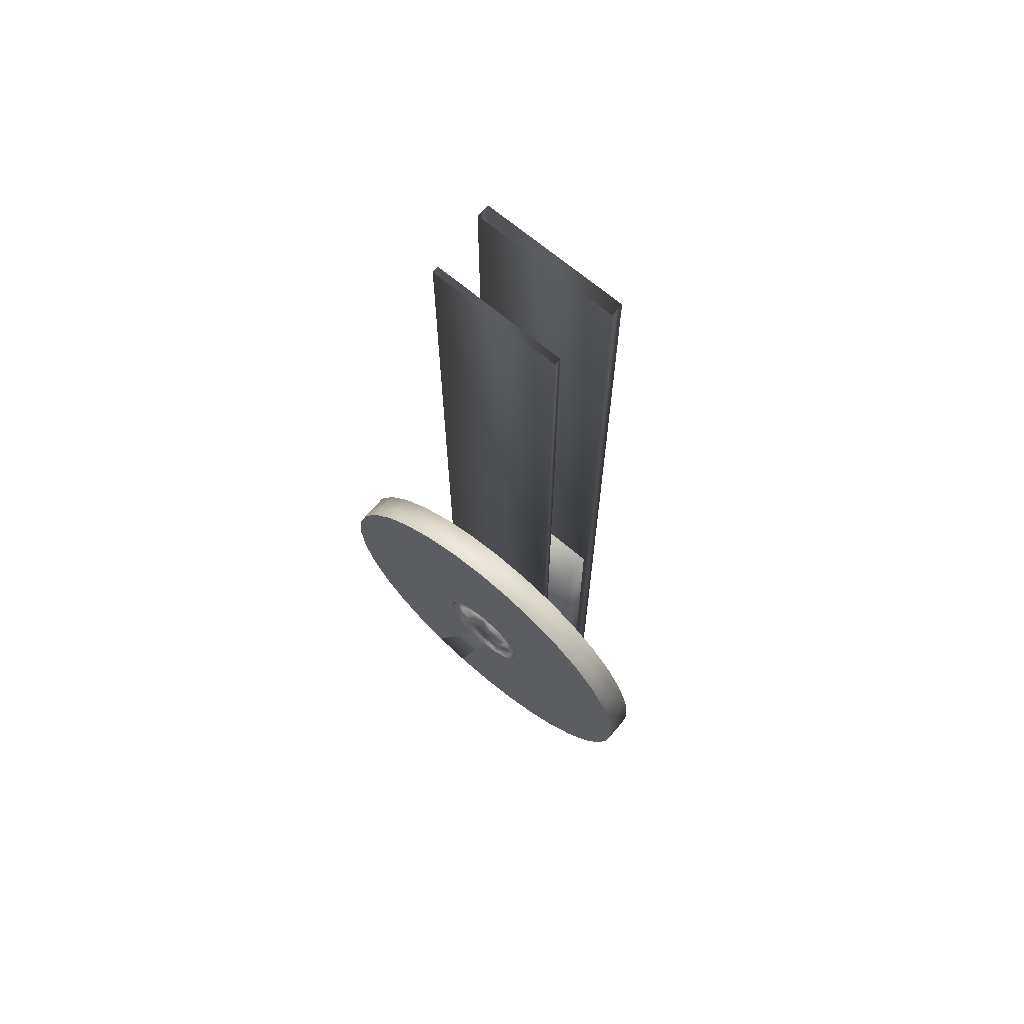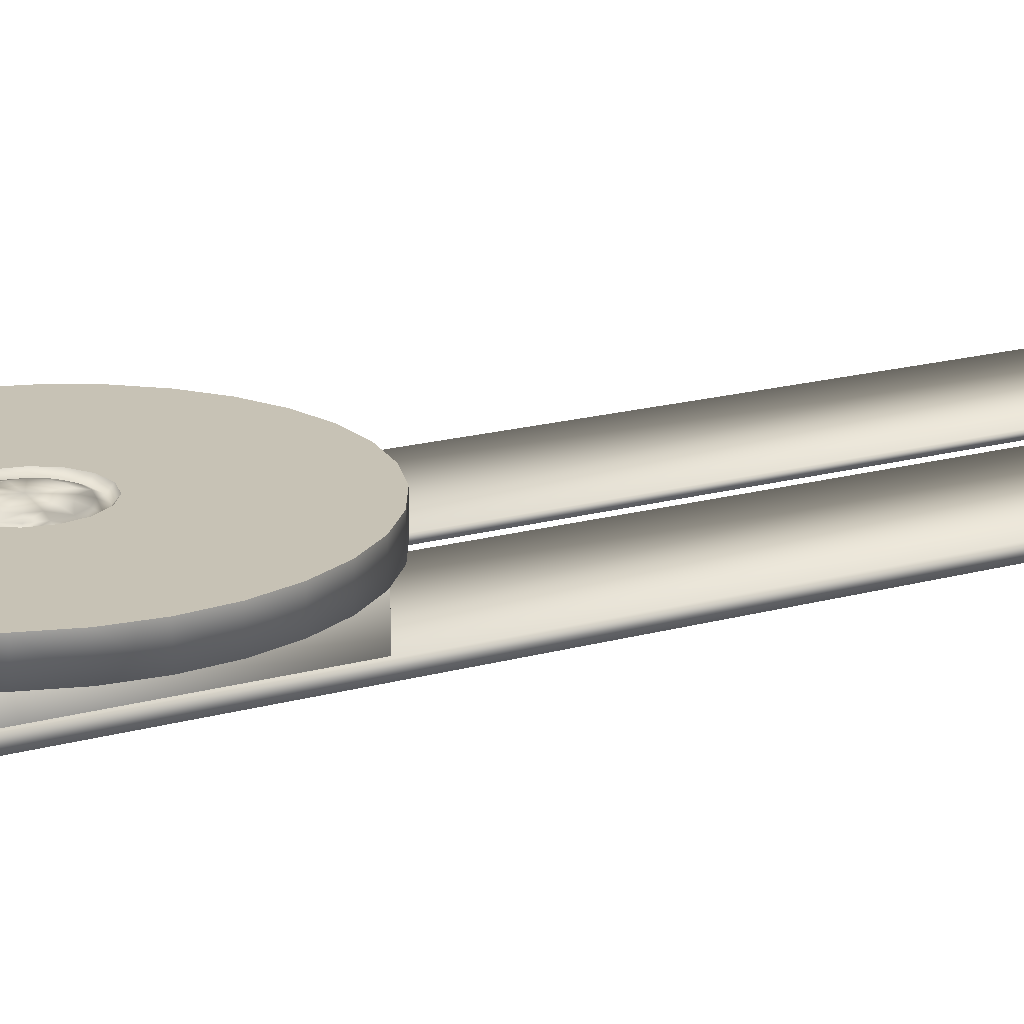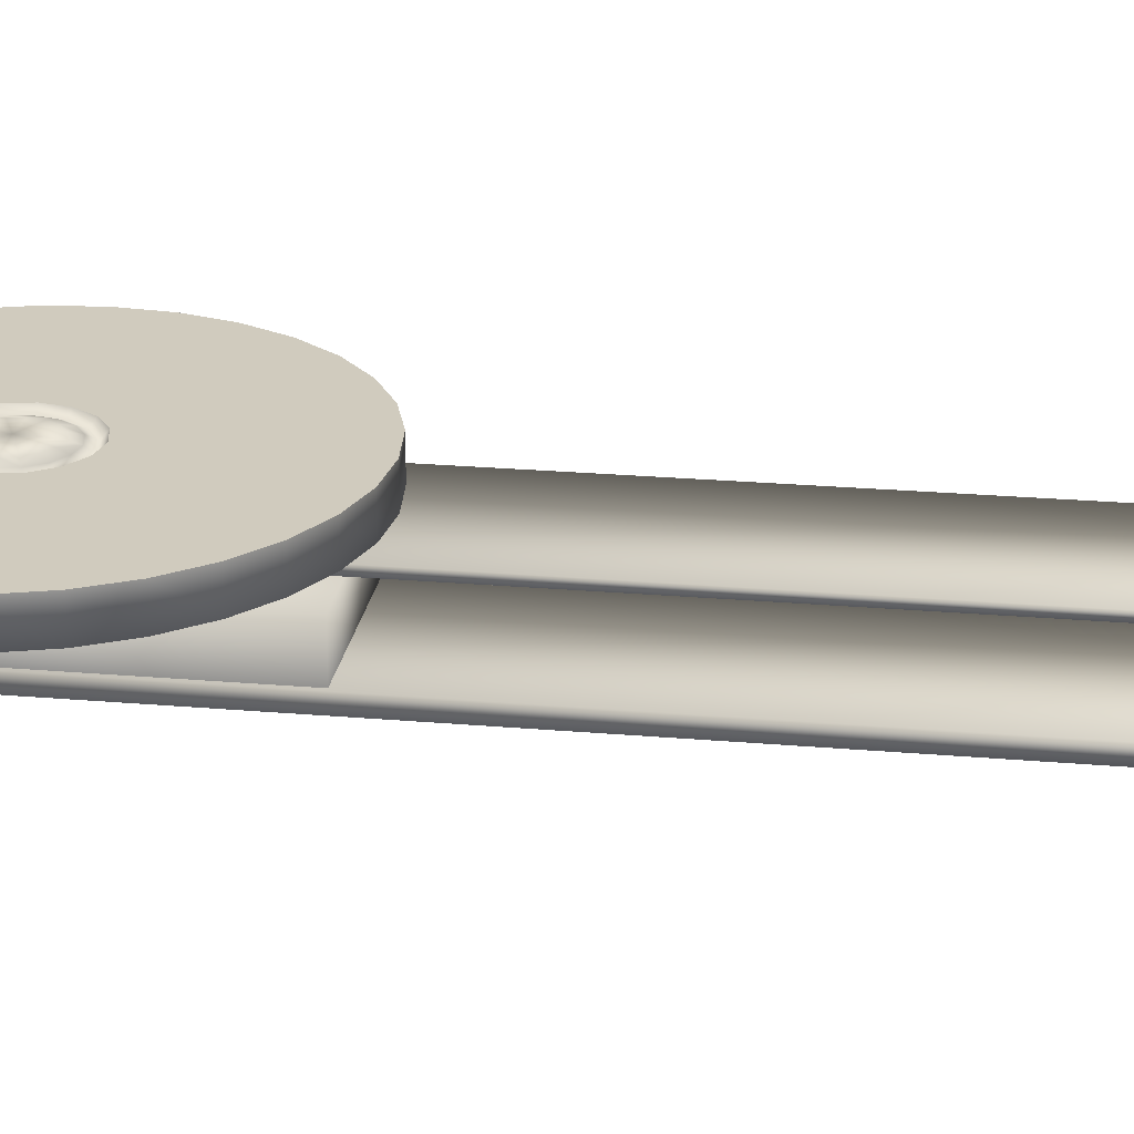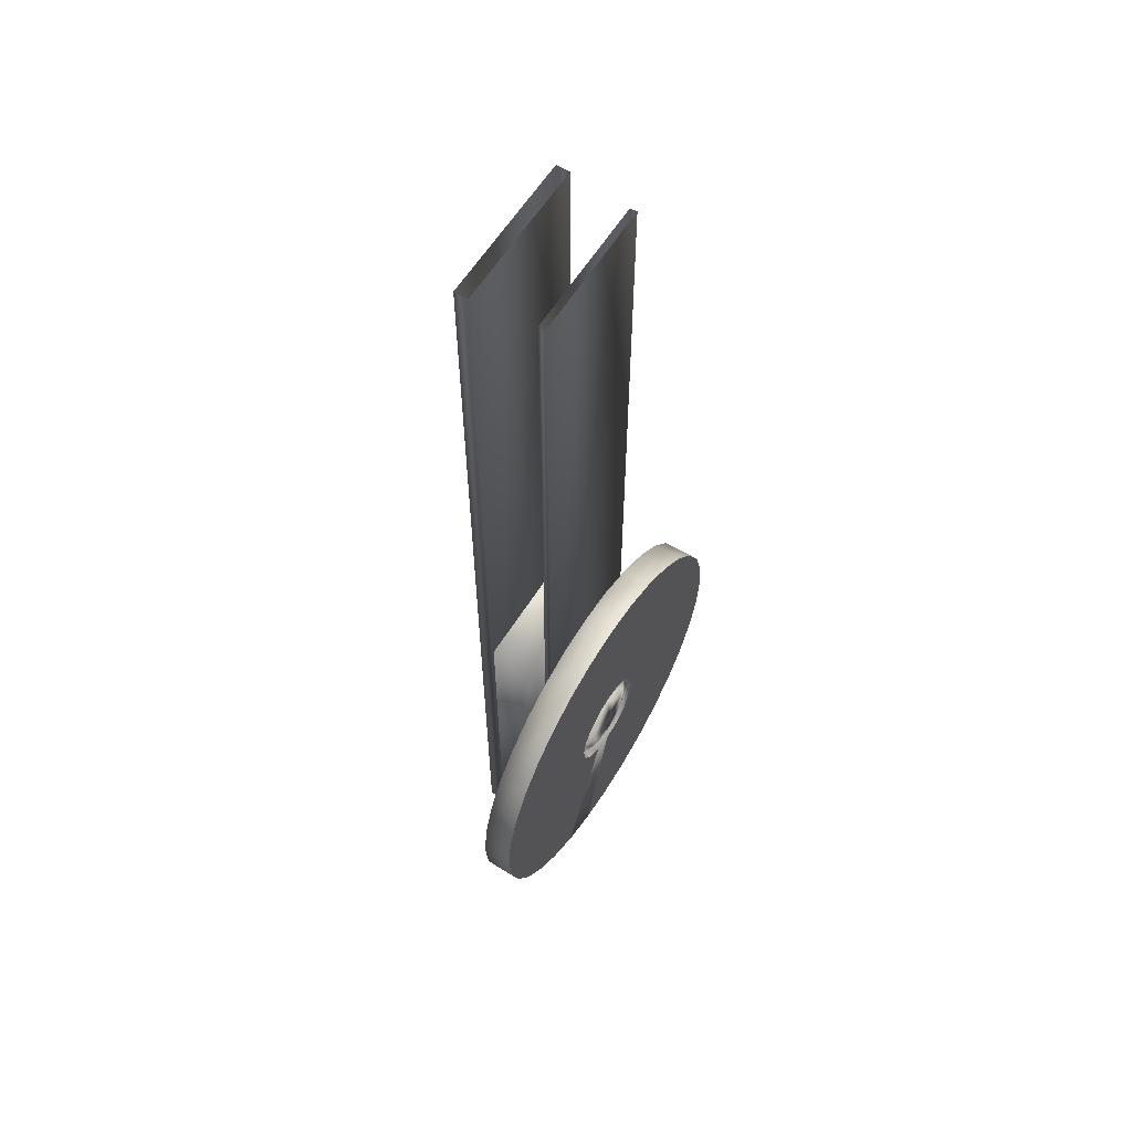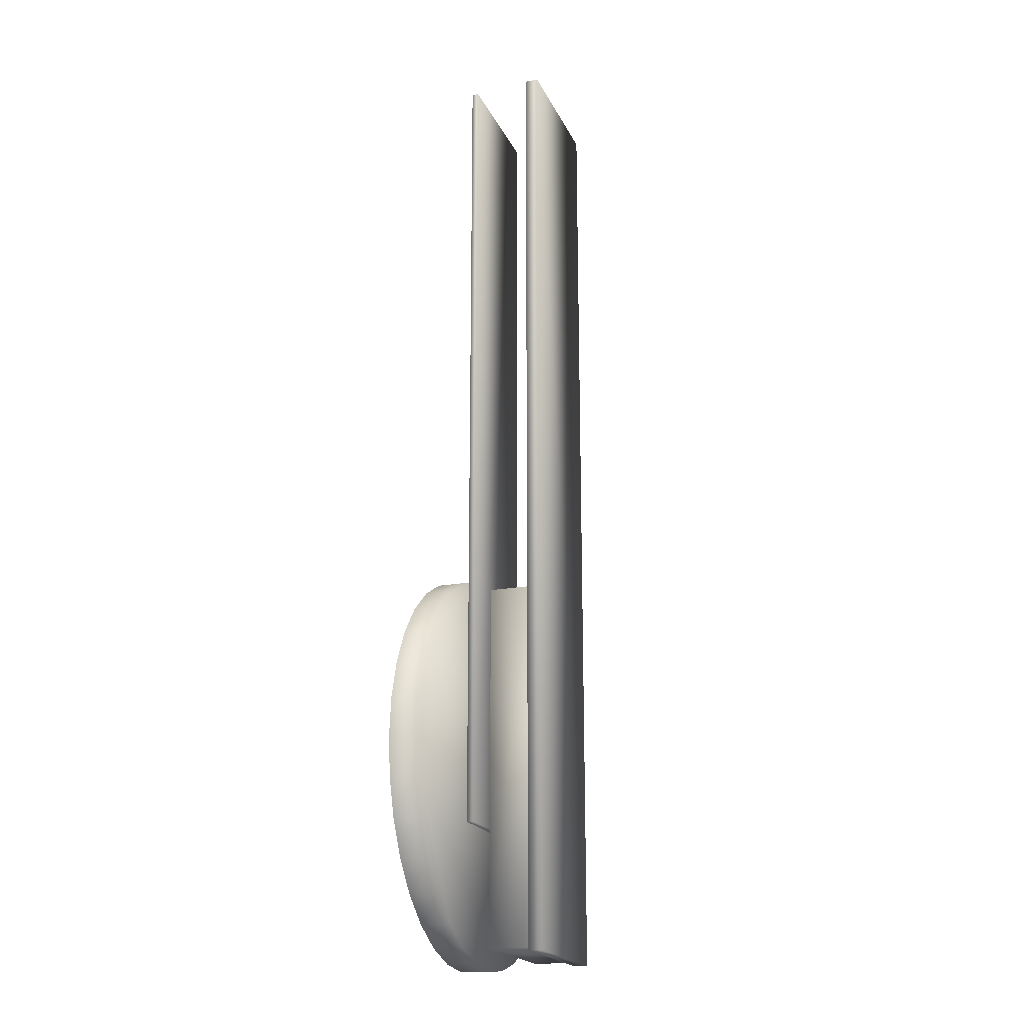
<metadata>
{"format":"obj","ext":"obj","renderer":"f3d","projection":"perspective","resolution":1024,"background":"white","views":[{"elev":68.2,"azim":-139.7,"up":"+Z"},{"elev":19.0,"azim":-117.4,"up":"+Y"},{"elev":23.3,"azim":-81.6,"up":"+Y"},{"elev":60.3,"azim":121.9,"up":"+Z"},{"elev":-19.6,"azim":-70.9,"up":"+Z"}]}
</metadata>
<code>
o BM_TS3
v 8.648 6.262 -56.74
v 4.218 6.262 -58.09
v 4.218 2.742 -58.09
v -0.3883 6.262 -58.54
v -0.3883 2.742 -58.54
v 12.73 6.262 -54.56
v 8.648 2.742 -56.74
v -4.995 6.262 -58.09
v -4.995 2.742 -58.09
v 12.73 2.742 -54.56
v 16.31 6.262 -51.62
v 4.218 2.742 -58.09
v -0.3883 2.742 -58.54
v -4.995 2.742 -58.09
v -9.424 6.262 -56.74
v -9.424 2.742 -56.74
v 12.73 2.742 -54.56
v 8.648 2.742 -56.74
v -9.424 2.742 -56.74
v 16.31 2.742 -51.62
v 16.31 2.742 -51.62
v -0.3883 6.262 -58.54
v 4.218 6.262 -58.09
v -0.3883 6.262 -40.82
v 8.648 6.262 -56.74
v 1.868 6.262 -40.37
v 4.218 6.262 -58.09
v 19.24 6.262 -48.05
v 16.31 6.262 -51.62
v 16.31 2.742 -51.62
v -4.995 6.262 -58.09
v -13.51 6.262 -54.56
v -13.51 2.742 -54.56
v 1.868 6.262 -40.37
v 8.648 6.262 -56.74
v 12.73 6.262 -54.56
v -13.51 2.742 -54.56
v 19.24 2.742 -48.05
v -2.644 6.262 -40.37
v -9.424 6.262 -56.74
v 3.78 6.262 -39.1
v 12.73 6.262 -54.56
v 16.31 6.262 -51.62
v 19.24 2.742 -48.05
v -13.51 6.262 -54.56
v 21.43 6.262 -43.96
v -17.08 2.742 -51.62
v -17.08 6.262 -51.62
v 3.78 6.262 -39.1
v 16.31 6.262 -51.62
v 19.24 6.262 -48.05
v 8.018 -0.2971 -56.95
v -8.782 -0.2971 -56.95
v -8.782 -5.096 -56.95
v 8.018 -5.096 -56.95
v -0.3883 6.262 -40.82
v 21.43 2.742 -43.96
v -4.557 6.262 -39.1
v -17.08 6.262 -51.62
v -13.51 6.262 -54.56
v 5.058 6.262 -37.18
v 21.43 6.262 -43.96
v 8.418 -6.696 -57.35
v 8.418 -5.096 -57.35
v -9.182 -6.696 -57.35
v -23.55 2.742 -39.54
v 22.77 6.262 -39.54
v -9.182 -5.096 -57.35
v -17.08 2.742 -51.62
v -17.08 6.262 -51.62
v -20.02 2.742 -48.05
v -20.02 6.262 -48.05
v 22.77 2.742 -30.32
v 22.77 2.742 -39.54
v 21.43 2.742 -43.96
v -4.557 6.262 -39.1
v -20.02 6.262 -48.05
v -17.08 6.262 -51.62
v -2.644 6.262 -40.37
v -4.557 6.262 -39.1
v -13.51 6.262 -54.56
v 3.78 6.262 -39.1
v 19.24 6.262 -48.05
v 5.058 6.262 -37.18
v 5.058 6.262 -37.18
v 21.43 6.262 -43.96
v 22.77 6.262 -39.54
v 22.77 2.742 -39.54
v -17.08 2.742 -51.62
v 23.22 2.742 -34.93
v 23.22 6.262 -34.93
v -22.2 2.742 -43.96
v -22.2 6.262 -43.96
v -0.3883 6.262 -40.82
v 1.868 6.262 -40.37
v 1.641 5.556 -39.83
v -5.834 6.262 -37.18
v -22.2 6.262 -43.96
v -2.644 6.262 -40.37
v -0.3883 5.556 -40.23
v 3.78 6.262 -39.1
v 3.361 5.556 -38.68
v -4.557 6.262 -39.1
v -5.834 6.262 -37.18
v -20.02 6.262 -48.05
v 5.507 6.262 -34.93
v 22.77 6.262 -39.54
v 23.22 6.262 -34.93
v -2.417 5.556 -39.83
v -20.02 2.742 -48.05
v -0.3883 6.003 -39.29
v -0.3883 5.556 -40.23
v 1.641 5.556 -39.83
v 22.77 6.262 -39.54
v 5.507 6.262 -34.93
v 5.058 6.262 -37.18
v 1.282 6.003 -38.96
v -2.417 5.556 -39.83
v 3.361 5.556 -38.68
v 7.618 2.742 -42.16
v -8.382 2.742 -42.16
v 7.618 1.943 -42.16
v -0.3883 6.287 -38.21
v -2.059 6.003 -38.96
v -2.644 6.262 -40.37
v -4.137 5.556 -38.68
v 2.699 6.003 -38.02
v -4.557 6.262 -39.1
v 3.361 5.556 -38.68
v 3.78 6.262 -39.1
v 4.51 5.556 -36.96
v 0.8682 6.287 -37.96
v -1.645 6.287 -37.96
v 5.058 6.262 -37.18
v 1.933 6.287 -37.25
v 23.22 2.742 -34.93
v 4.51 5.556 -36.96
v -8.382 1.943 -42.16
v -2.71 6.287 -37.25
v -3.475 6.003 -38.02
v 2.645 6.287 -36.19
v 3.645 6.003 -36.6
v -5.834 6.262 -37.18
v -23.55 6.262 -39.54
v -22.2 6.262 -43.96
v -0.3883 6.468 -34.93
v 5.507 6.262 -34.93
v -4.557 6.262 -39.1
v -4.137 5.556 -38.68
v -5.287 5.556 -36.96
v -8.782 -0.2971 -56.95
v 8.018 -0.2971 -56.95
v 8.018 -0.2971 -14.15
v -5.834 6.262 -37.18
v -5.287 5.556 -36.96
v -3.422 6.287 -36.19
v -22.2 2.742 -43.96
v 4.914 5.556 -34.93
v 2.895 6.287 -34.93
v 5.507 6.262 -34.93
v 23.22 6.262 -34.93
v 22.77 6.262 -30.32
v 22.77 6.262 -30.32
v -23.55 2.742 -39.54
v -4.421 6.003 -36.6
v 8.018 -0.2971 -14.15
v 8.018 -0.2971 -56.95
v 8.018 -5.096 -56.95
v 4.914 5.556 -34.93
v 3.977 6.003 -34.93
v -23.55 6.262 -39.54
v -3.672 6.287 -34.93
v -6.283 6.262 -34.93
v -23.55 6.262 -39.54
v -5.834 6.262 -37.18
v -6.283 6.262 -34.93
v -4.754 6.003 -34.93
v 2.645 6.287 -33.67
v 5.058 6.262 -32.67
v 3.645 6.003 -33.26
v 5.507 6.262 -34.93
v 22.77 6.262 -30.32
v 5.058 6.262 -32.67
v -3.422 6.287 -33.67
v -5.691 5.556 -34.93
v -5.691 5.556 -34.93
v 1.933 6.287 -32.61
v 4.51 5.556 -32.9
v 4.51 5.556 -32.9
v -4.421 6.003 -33.26
v 22.77 2.742 -30.32
v -2.71 6.287 -32.61
v 0.8682 6.287 -31.9
v 2.699 6.003 -31.84
v -6.283 6.262 -34.93
v -24 6.262 -34.93
v -23.55 6.262 -39.54
v -1.645 6.287 -31.9
v -0.3883 6.287 -31.65
v -5.834 6.262 -32.67
v -5.287 5.556 -32.9
v 3.78 6.262 -30.76
v 5.058 6.262 -32.67
v 22.77 6.262 -30.32
v 21.43 6.262 -25.89
v -5.287 5.556 -32.9
v 3.361 5.556 -31.18
v 1.282 6.003 -30.9
v 3.361 5.556 -31.18
v -3.475 6.003 -31.84
v -8.782 -5.096 -14.15
v -8.782 -5.096 -56.95
v -8.782 -0.2971 -56.95
v -24 2.742 -34.93
v -2.059 6.003 -30.9
v -0.3883 6.003 -30.56
v -24 6.262 -34.93
v -4.137 5.556 -31.18
v 3.78 6.262 -30.76
v 1.868 6.262 -29.48
v 3.361 5.556 -31.18
v -4.137 5.556 -31.18
v -23.55 6.262 -30.32
v -6.283 6.262 -34.93
v -5.834 6.262 -32.67
v 1.641 5.556 -30.03
v -4.557 6.262 -30.76
v 21.43 2.742 -25.89
v -23.55 6.262 -30.32
v 1.641 5.556 -30.03
v 5.058 6.262 -32.67
v 19.24 6.262 -21.81
v 3.78 6.262 -30.76
v -0.3883 5.556 -29.63
v 21.43 6.262 -25.89
v -2.417 5.556 -30.03
v -2.644 6.262 -29.48
v -4.137 5.556 -31.18
v -0.3883 6.262 -29.03
v 21.43 6.262 -25.89
v -2.417 5.556 -30.03
v -0.3883 5.556 -29.63
v -24 2.742 -34.93
v -23.55 2.742 -30.32
v 19.24 6.262 -21.81
v -23.55 2.742 -30.32
v -5.834 6.262 -32.67
v -4.557 6.262 -30.76
v -20.02 6.262 -21.81
v -5.834 6.262 -32.67
v -22.2 6.262 -25.89
v -23.55 6.262 -30.32
v -23.55 6.262 -30.32
v 1.868 6.262 -29.48
v 3.78 6.262 -30.76
v 12.73 6.262 -15.3
v 19.24 2.742 -21.81
v 21.43 2.742 -25.89
v 16.31 6.262 -18.23
v 19.24 2.742 -21.81
v -4.557 6.262 -30.76
v -2.644 6.262 -29.48
v -13.51 6.262 -15.3
v -22.2 6.262 -25.89
v -0.3883 6.262 -29.03
v 1.868 6.262 -29.48
v 4.218 6.262 -11.77
v -4.995 2.742 -11.77
v 16.31 2.742 -18.23
v 3.78 6.262 -30.76
v 16.31 6.262 -18.23
v 12.73 6.262 -15.3
v -0.3883 6.262 -29.03
v -4.995 6.262 -11.77
v -2.644 6.262 -29.48
v -22.2 2.742 -25.89
v -22.2 6.262 -25.89
v -8.782 -0.2971 -14.15
v 16.31 2.742 -18.23
v 16.31 6.262 -18.23
v -17.08 6.262 -18.23
v 12.73 2.742 -15.3
v 1.868 6.262 -29.48
v 12.73 6.262 -15.3
v 8.648 6.262 -13.11
v 8.018 -5.096 -14.15
v -4.557 6.262 -30.76
v -13.51 6.262 -15.3
v -17.08 6.262 -18.23
v 1.868 6.262 -29.48
v 8.648 6.262 -13.11
v 4.218 6.262 -11.77
v -8.782 -0.2971 -14.15
v 16.31 6.262 -18.23
v 16.31 2.742 -18.23
v 12.73 6.262 -15.3
v -22.2 2.742 -25.89
v -20.02 2.742 -21.81
v -20.02 2.742 -21.81
v -20.02 6.262 -21.81
v 4.218 2.742 -11.77
v -9.424 6.262 -13.11
v -13.51 6.262 -15.3
v 4.218 6.262 -11.77
v -0.3883 6.262 -11.32
v -2.644 6.262 -29.48
v -4.995 6.262 -11.77
v -9.424 6.262 -13.11
v 12.73 2.742 -15.3
v -17.08 6.262 -18.23
v -17.08 2.742 -18.23
v 8.648 6.262 -13.11
v 8.648 2.742 -13.11
v 4.218 6.262 -11.77
v -17.08 6.262 -18.23
v -13.51 6.262 -15.3
v -13.51 2.742 -15.3
v -17.08 2.742 -18.23
v 8.648 2.742 -13.11
v -17.08 2.742 -18.23
v 4.218 2.742 -11.77
v -9.424 6.262 -13.11
v -9.424 2.742 -13.11
v -0.3883 6.262 -11.32
v -0.3883 2.742 -11.32
v -4.995 6.262 -11.77
v -4.995 2.742 -11.77
v -13.51 2.742 -15.3
v 8.418 -5.096 56.11
v 8.418 -5.096 -57.35
v 8.418 -6.696 -57.35
v -9.182 -5.096 -57.35
v 8.418 -5.096 -57.35
v 8.418 -5.096 56.11
v -9.424 2.742 -13.11
v -0.3883 2.742 -11.32
v 7.618 2.742 56.11
v 7.618 2.742 -42.16
v 7.618 1.943 -42.16
v 8.018 -0.2971 -14.15
v 8.018 -5.096 -14.15
v -8.782 -0.2971 -14.15
v -8.382 2.742 -42.16
v 7.618 2.742 -42.16
v 7.618 2.742 56.11
v 8.418 -6.696 -57.35
v -9.182 -6.696 -57.35
v -9.182 -6.696 56.11
v -9.182 -6.696 56.11
v -9.182 -6.696 -57.35
v 7.618 1.943 56.11
v 7.618 1.943 -42.16
v -8.382 1.943 -42.16
v -8.782 -5.096 -14.15
v -8.382 1.943 56.11
v -8.382 1.943 -42.16
v -8.382 2.742 -42.16
v 7.618 1.943 56.11
v -8.382 2.742 56.11
v -8.382 1.943 56.11
v -8.382 2.742 56.11
v 8.418 -6.696 56.11
v -9.182 -5.096 56.11
v 8.418 -6.696 56.11
f 3 2 1
f 5 4 2
f 7 1 6
f 9 8 4
f 5 2 3
f 3 1 7
f 9 4 5
f 7 6 10
f 10 6 11
f 14 13 12
f 16 15 8
f 12 18 17
f 16 8 9
f 19 14 12
f 17 20 12
f 10 11 21
f 24 23 22
f 27 26 25
f 30 29 28
f 22 31 24
f 33 32 15
f 36 35 34
f 37 19 12
f 33 15 16
f 20 38 12
f 31 40 39
f 43 42 41
f 30 28 44
f 40 45 39
f 44 28 46
f 47 32 33
f 47 48 32
f 51 50 49
f 54 53 52
f 54 52 55
f 27 56 26
f 44 46 57
f 60 59 58
f 39 24 31
f 34 49 36
f 62 51 61
f 65 64 63
f 66 37 12
f 57 46 67
f 65 68 64
f 71 70 69
f 71 72 70
f 12 38 73
f 38 75 74
f 78 77 76
f 81 80 79
f 84 83 82
f 87 86 85
f 57 67 88
f 89 37 66
f 74 90 38
f 88 67 91
f 92 72 71
f 92 93 72
f 96 95 94
f 77 98 97
f 100 94 99
f 96 94 100
f 102 101 95
f 105 104 103
f 102 95 96
f 108 107 106
f 66 12 73
f 100 99 109
f 110 89 66
f 113 112 111
f 116 115 114
f 113 111 117
f 118 111 112
f 119 113 117
f 122 121 120
f 117 111 123
f 118 124 111
f 126 118 125
f 119 117 127
f 126 125 128
f 131 130 129
f 117 123 132
f 111 124 133
f 131 134 130
f 111 133 123
f 117 135 127
f 117 132 135
f 126 124 118
f 88 91 136
f 90 73 38
f 137 119 127
f 122 138 121
f 124 139 133
f 126 140 124
f 127 135 141
f 124 140 139
f 137 127 142
f 127 141 142
f 145 144 143
f 132 123 146
f 131 147 134
f 123 133 146
f 150 149 148
f 135 132 146
f 153 152 151
f 150 148 154
f 155 140 126
f 140 156 139
f 133 139 146
f 66 157 110
f 141 135 146
f 158 137 142
f 142 141 159
f 162 161 160
f 163 136 91
f 164 93 92
f 140 165 156
f 168 167 166
f 155 165 140
f 131 169 147
f 142 159 170
f 139 156 146
f 158 142 170
f 164 171 93
f 159 141 146
f 165 172 156
f 175 174 173
f 150 154 176
f 156 172 146
f 155 177 165
f 178 159 146
f 169 179 147
f 180 170 159
f 158 170 180
f 165 177 172
f 183 182 181
f 180 159 178
f 172 184 146
f 155 185 177
f 150 176 186
f 187 178 146
f 158 180 188
f 169 189 179
f 190 172 177
f 163 191 136
f 184 192 146
f 193 187 146
f 194 180 178
f 197 196 195
f 190 184 172
f 194 178 187
f 192 198 146
f 199 193 146
f 186 176 200
f 188 180 194
f 201 177 185
f 198 199 146
f 189 202 179
f 190 192 184
f 201 190 177
f 205 204 203
f 186 200 206
f 188 194 207
f 208 187 193
f 208 194 187
f 189 209 202
f 190 210 192
f 213 212 211
f 201 210 190
f 214 171 164
f 215 198 192
f 207 194 208
f 216 193 199
f 216 199 198
f 215 192 210
f 216 208 193
f 214 217 171
f 218 206 200
f 221 220 219
f 216 198 215
f 201 222 210
f 225 224 223
f 207 208 226
f 218 200 227
f 228 191 163
f 222 215 210
f 196 229 195
f 221 230 220
f 233 232 231
f 234 208 216
f 228 163 235
f 234 216 215
f 234 226 208
f 222 236 215
f 238 227 237
f 230 239 220
f 240 231 232
f 234 215 236
f 238 237 241
f 230 242 239
f 241 237 239
f 241 239 242
f 244 243 66
f 245 228 235
f 246 217 214
f 249 248 247
f 252 251 250
f 246 253 217
f 256 255 254
f 73 258 257
f 259 232 233
f 245 260 228
f 263 262 261
f 264 249 247
f 267 266 265
f 73 268 66
f 257 269 73
f 272 271 270
f 275 274 273
f 276 253 246
f 276 277 253
f 153 151 278
f 279 260 245
f 279 245 280
f 249 281 248
f 269 282 73
f 244 66 268
f 285 284 283
f 168 166 286
f 289 288 287
f 292 291 290
f 213 211 293
f 296 295 294
f 298 297 244
f 299 277 276
f 299 300 277
f 282 301 73
f 303 302 275
f 305 304 273
f 308 307 306
f 274 305 273
f 296 309 295
f 301 268 73
f 311 310 300
f 298 244 268
f 311 300 299
f 313 296 312
f 313 309 296
f 314 313 312
f 317 316 315
f 317 315 318
f 282 319 301
f 320 298 268
f 314 321 313
f 323 322 316
f 325 314 324
f 323 316 317
f 325 324 326
f 327 326 322
f 325 321 314
f 328 320 268
f 331 330 329
f 327 322 323
f 334 333 332
f 325 326 327
f 268 335 328
f 301 336 268
f 339 338 337
f 342 341 340
f 345 344 343
f 348 347 346
f 332 350 349
f 353 352 351
f 342 354 341
f 357 356 355
f 339 337 358
f 345 343 359
f 353 351 360
f 357 355 361
f 331 329 362
f 334 332 363
f 348 346 364
f 332 349 363

</code>
